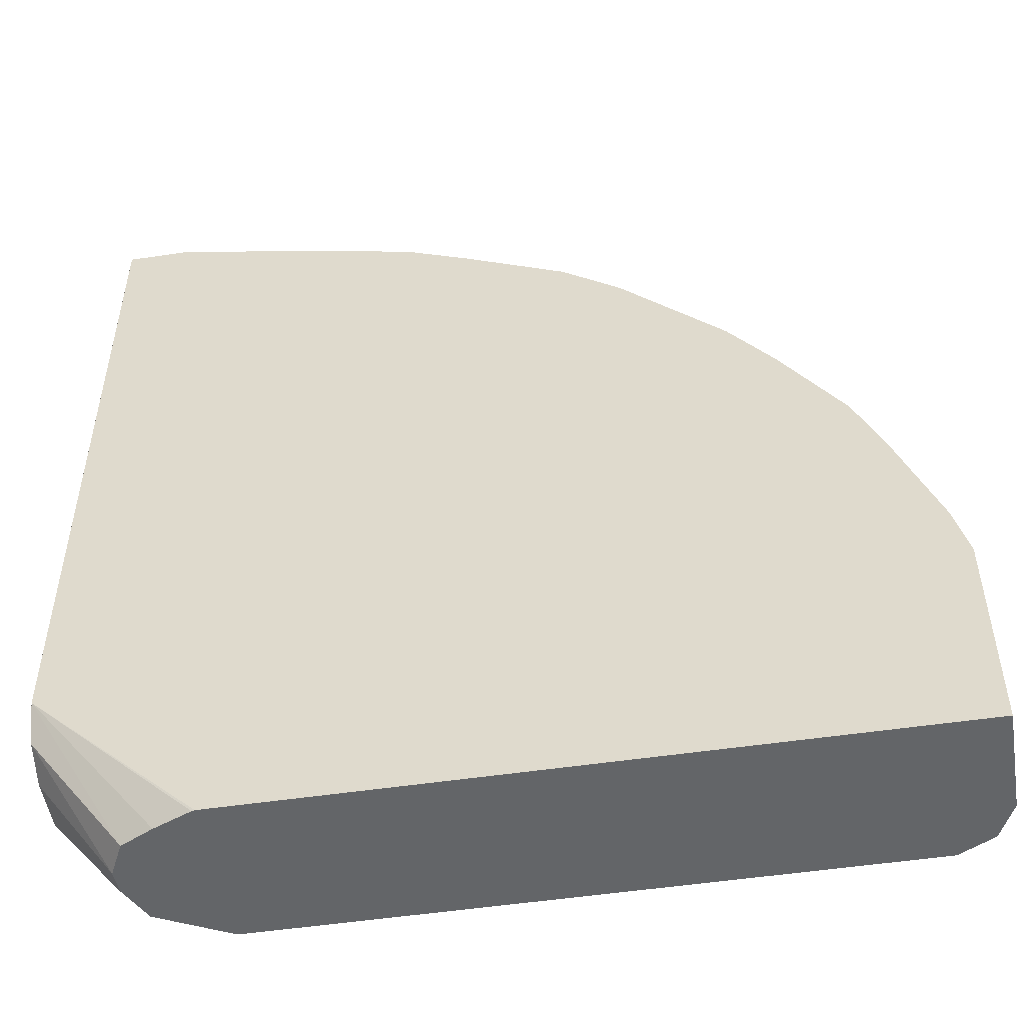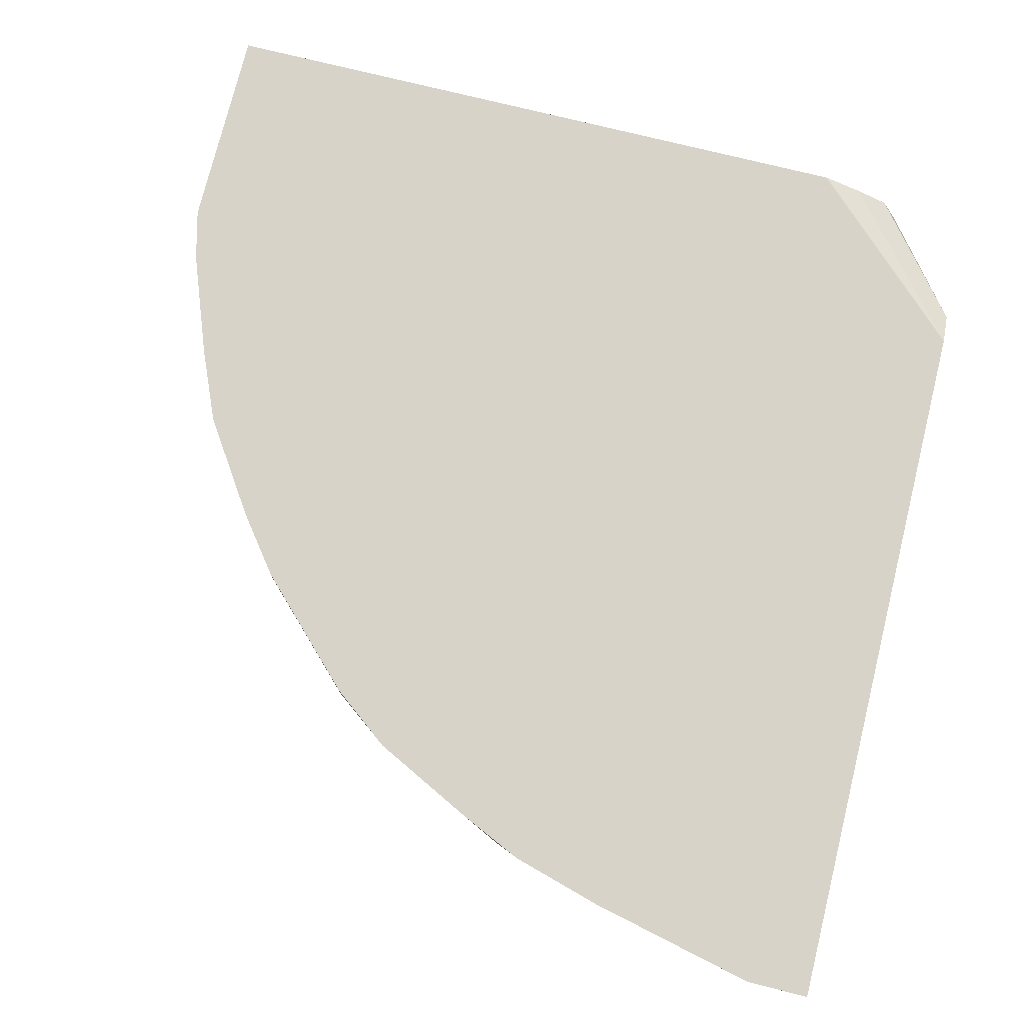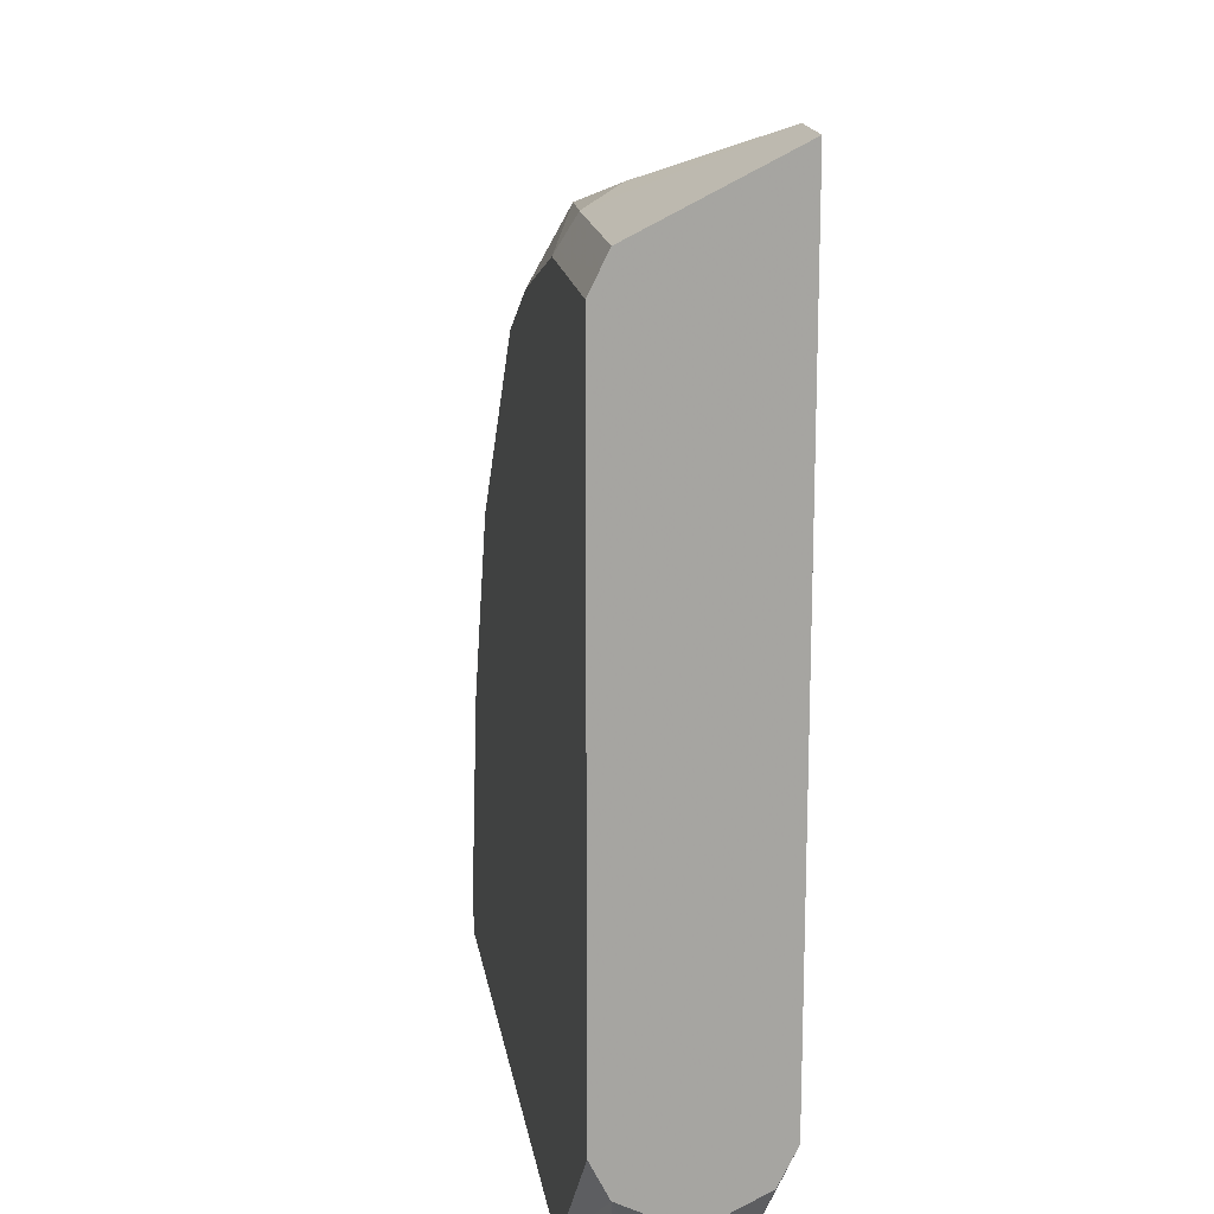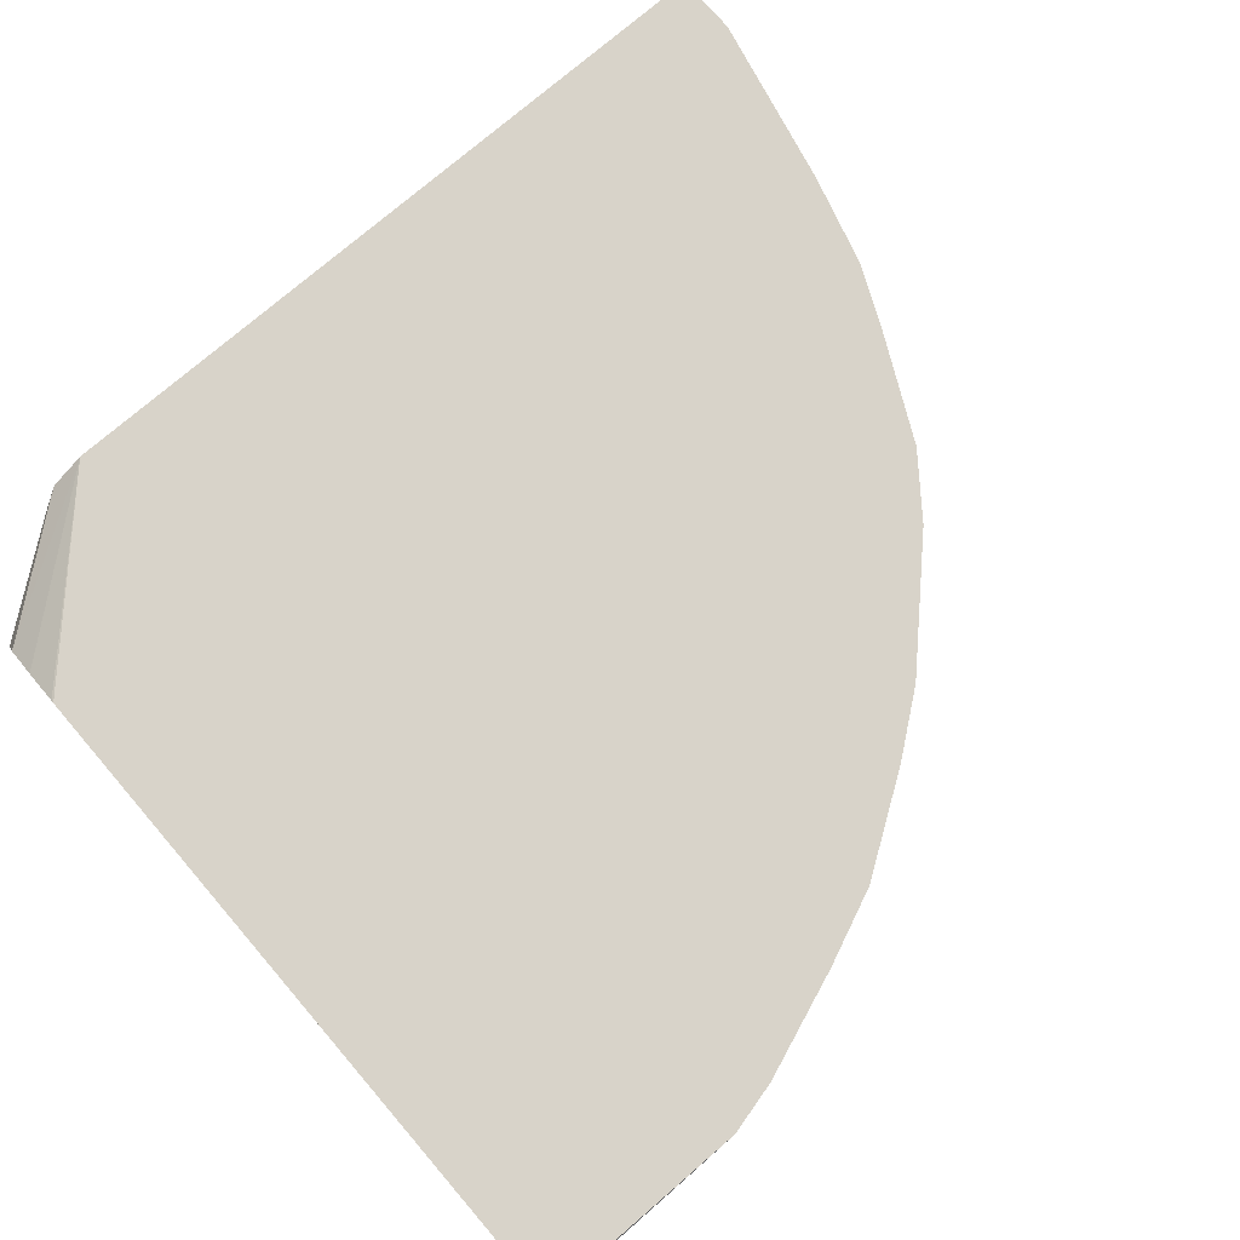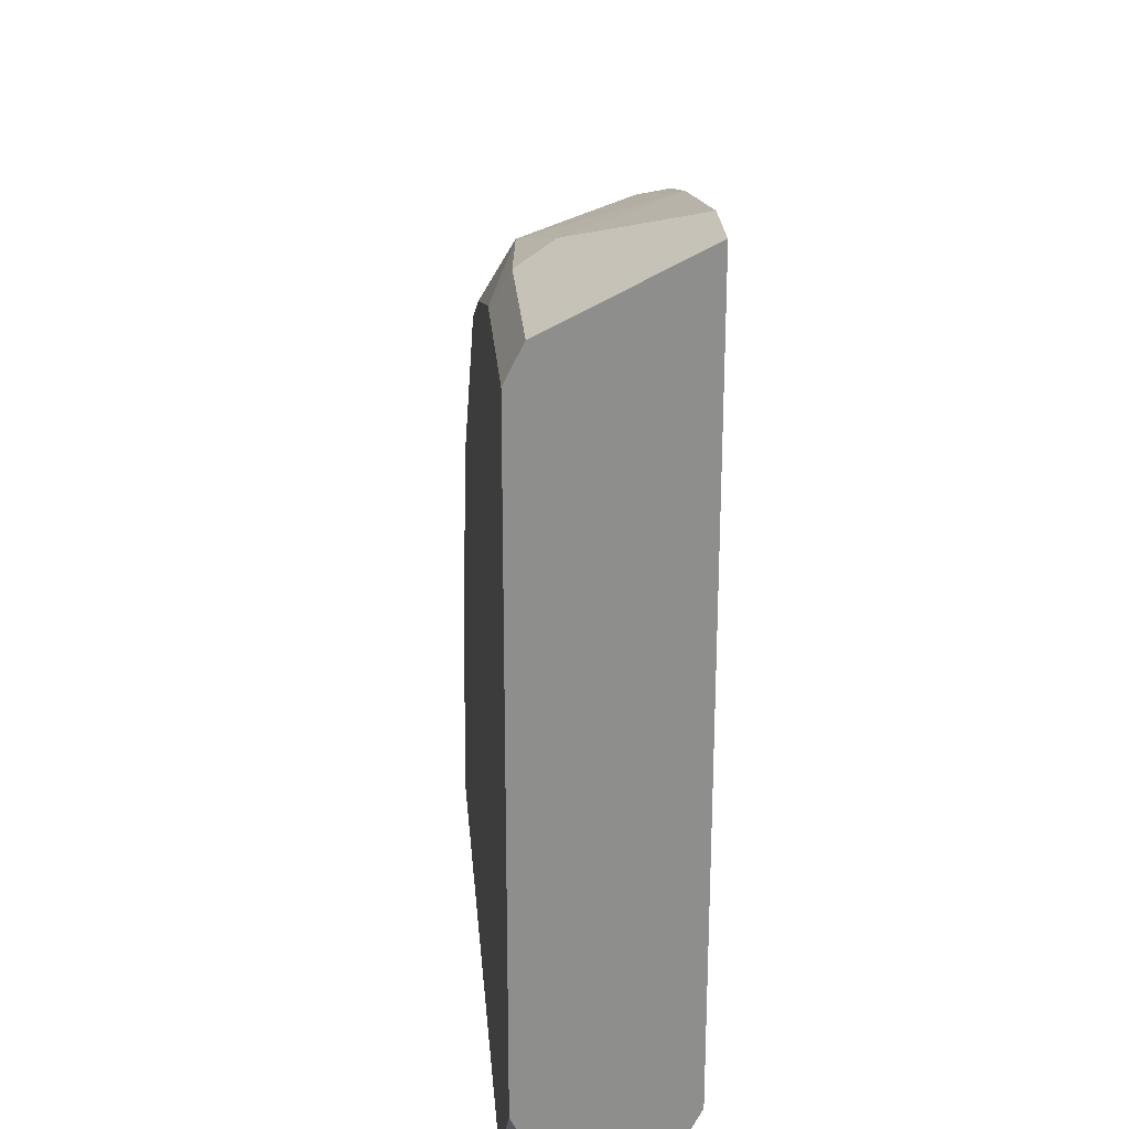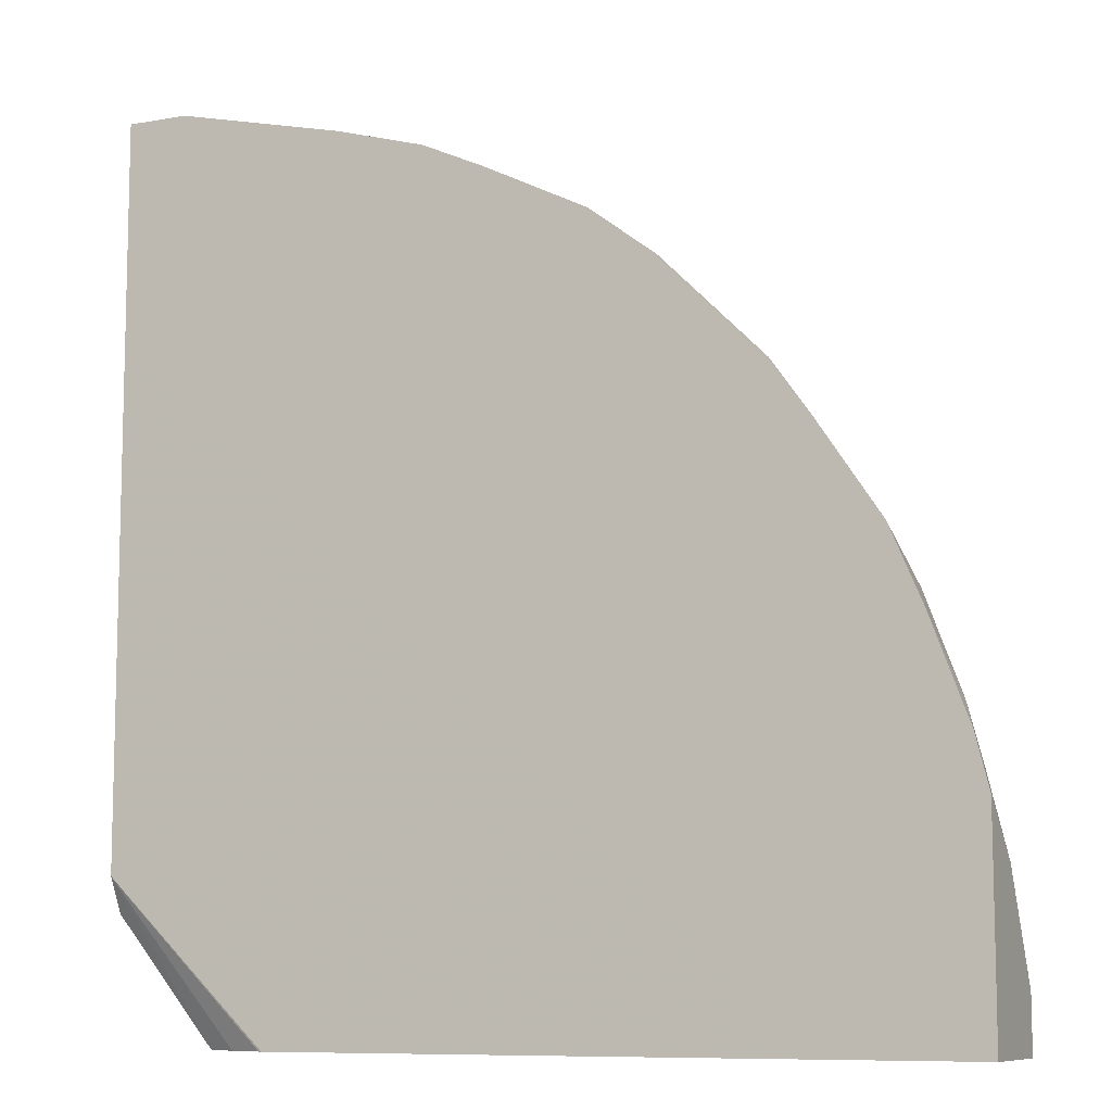
<metadata>
{"format":"obj","ext":"obj","renderer":"f3d","projection":"perspective","resolution":1024,"background":"white","views":[{"elev":-51.4,"azim":-170.8,"up":"+Z"},{"elev":75.9,"azim":13.9,"up":"+Y"},{"elev":16.8,"azim":81.4,"up":"+Z"},{"elev":75.8,"azim":-130.7,"up":"+Y"},{"elev":25.5,"azim":85.4,"up":"+Z"},{"elev":-9.1,"azim":-154.9,"up":"+Z"}]}
</metadata>
<code>
v -0.5637 -0.4579 0.1057
v -0.5636 -0.4932 0.1057
v -0.5636 -0.458 0.1409
v -0.5636 -0.4579 0.1409
v -0.5637 -0.4579 -0.001752
v -0.5636 -0.5284 0.03523
v -0.546 -0.546 0.08808
v -0.546 -0.5108 0.1586
v -0.5578 -0.4873 0.1351
v -0.5636 -0.4579 0.1413
v -0.4581 -0.4579 -0.001752
v -0.5636 -0.5284 -0.001752
v -0.5519 -0.5519 0.02353
v -0.5108 -0.546 0.229
v -0.546 -0.4756 0.1938
v -0.5549 -0.4579 0.1761
v 0.006716 -0.458 0.1057
v -0.1057 -0.458 -0.001752
v 0.006716 -0.4579 0.4581
v -0.5519 -0.5519 -0.001752
v -0.5284 -0.5637 0.03523
v -0.5167 -0.5519 0.1645
v -0.4932 -0.5637 0.1762
v -0.4579 -0.5637 0.2467
v -0.4755 -0.546 0.2994
v -0.5108 -0.5108 0.2642
v -0.5285 -0.4579 0.2465
v -0.5284 -0.458 0.2467
v 0.006716 -0.4697 0.08221
v -0.05677 -0.4795 -0.001752
v -0.07849 -0.4688 -0.001752
v -0.1037 -0.4585 -0.001752
v 0.006716 -0.4579 0.5989
v -0.5284 -0.5637 -0.001752
v -0.4227 -0.5637 0.317
v -0.4168 -0.5578 0.3464
v -0.4344 -0.5402 0.364
v -0.4638 -0.5343 0.3229
v -0.499 -0.4991 0.2877
v -0.5073 -0.4579 0.296
v 0.006716 -0.4932 0.07051
v -0.04605 -0.5012 -0.001752
v -0.03527 -0.4579 0.5989
v 0.006716 -0.458 0.5989
v -0.1057 -0.5637 -0.001752
v -0.3816 -0.5578 0.3816
v -0.317 -0.5637 0.4227
v -0.4344 -0.4697 0.3992
v -0.4404 -0.5108 0.3699
v -0.364 -0.5402 0.4344
v -0.465 -0.4579 0.3593
v 0.006716 -0.5284 0.07051
v -0.04683 -0.5153 -0.001752
v -0.03527 -0.458 0.5989
v -0.1498 -0.4579 0.5725
v 0.006716 -0.5519 0.5519
v -0.08106 -0.5513 -0.001752
v 0.006716 -0.5519 0.08221
v 0.006716 -0.5637 0.1057
v -0.3111 -0.5578 0.4521
v -0.2818 -0.5637 0.458
v -0.4344 -0.4579 0.3992
v -0.364 -0.4697 0.4697
v -0.3288 -0.5402 0.4697
v 0.006716 -0.5474 0.07997
v -0.047 -0.5167 -0.001752
v -0.1057 -0.5284 0.5636
v -0.09395 -0.5519 0.5519
v -0.2113 -0.4579 0.5548
v -0.229 -0.4756 0.546
v -0.1586 -0.546 0.546
v 0.006716 -0.5569 0.5419
v -0.05872 -0.5402 -0.001752
v 0.006716 -0.5637 0.5284
v -0.2584 -0.5402 0.5049
v -0.2114 -0.5637 0.4932
v -0.229 -0.546 0.5108
v -0.364 -0.4579 0.4697
v -0.2994 -0.4756 0.5108
v -0.3241 -0.4579 0.5002
v -0.1057 -0.5637 0.5284
v -0.2537 -0.4579 0.5354
f 35 46 36
f 37 46 50
f 36 46 37
f 37 48 49
f 37 49 38
f 33 54 44
f 35 47 46
f 40 49 48
f 37 63 48
f 38 49 39
f 39 49 40
f 40 48 51
f 41 52 42
f 33 43 54
f 43 55 54
f 44 54 68
f 37 50 63
f 42 52 53
f 25 36 37
f 29 41 42
f 21 74 81
f 44 68 56
f 21 59 74
f 21 81 76
f 21 76 61
f 21 61 47
f 21 47 35
f 29 42 30
f 21 35 24
f 25 35 36
f 25 37 38
f 25 38 39
f 25 39 26
f 26 39 40
f 26 40 28
f 27 28 40
f 21 24 23
f 45 57 58
f 60 75 64
f 46 47 61
f 63 64 79
f 63 79 80
f 63 80 78
f 64 75 79
f 67 71 68
f 68 71 81
f 68 81 72
f 69 82 70
f 70 82 80
f 70 80 79
f 70 79 75
f 70 75 71
f 71 75 77
f 71 77 76
f 71 76 81
f 21 45 59
f 72 81 74
f 61 77 75
f 45 58 59
f 61 76 77
f 58 66 65
f 46 61 60
f 46 60 64
f 46 64 50
f 48 62 51
f 48 63 78
f 48 78 62
f 50 64 63
f 52 65 66
f 52 66 53
f 54 55 67
f 54 67 68
f 55 69 70
f 55 70 71
f 55 71 67
f 56 68 72
f 57 73 58
f 58 73 66
f 60 61 75
f 21 34 45
f 17 74 59
f 17 52 41
f 1 6 2
f 2 7 8
f 2 8 9
f 2 9 10
f 2 10 3
f 2 6 7
f 3 10 4
f 1 5 12
f 5 11 18
f 5 32 31
f 5 31 30
f 5 30 42
f 5 42 53
f 5 53 66
f 5 66 73
f 5 73 57
f 5 18 32
f 5 57 45
f 1 11 5
f 1 33 19
f 17 41 29
f 1 2 3
f 1 3 4
f 1 4 10
f 1 10 16
f 1 16 27
f 1 27 40
f 1 19 11
f 1 40 51
f 1 62 78
f 1 78 80
f 1 80 82
f 1 82 69
f 1 69 55
f 1 55 43
f 1 43 33
f 1 51 62
f 5 45 34
f 1 12 6
f 5 20 12
f 14 25 26
f 14 26 15
f 15 27 16
f 15 26 28
f 15 28 27
f 17 29 30
f 17 30 31
f 17 31 32
f 17 32 18
f 17 19 33
f 17 33 44
f 17 44 56
f 17 56 72
f 17 72 74
f 17 59 58
f 17 58 65
f 5 34 20
f 14 35 25
f 14 24 35
f 17 65 52
f 6 12 20
f 6 20 13
f 6 13 7
f 7 14 8
f 7 13 22
f 14 23 24
f 8 14 15
f 8 15 16
f 8 16 9
f 7 22 14
f 11 17 18
f 11 19 17
f 13 20 34
f 13 34 21
f 13 21 23
f 13 23 22
f 14 22 23
f 9 16 10

</code>
